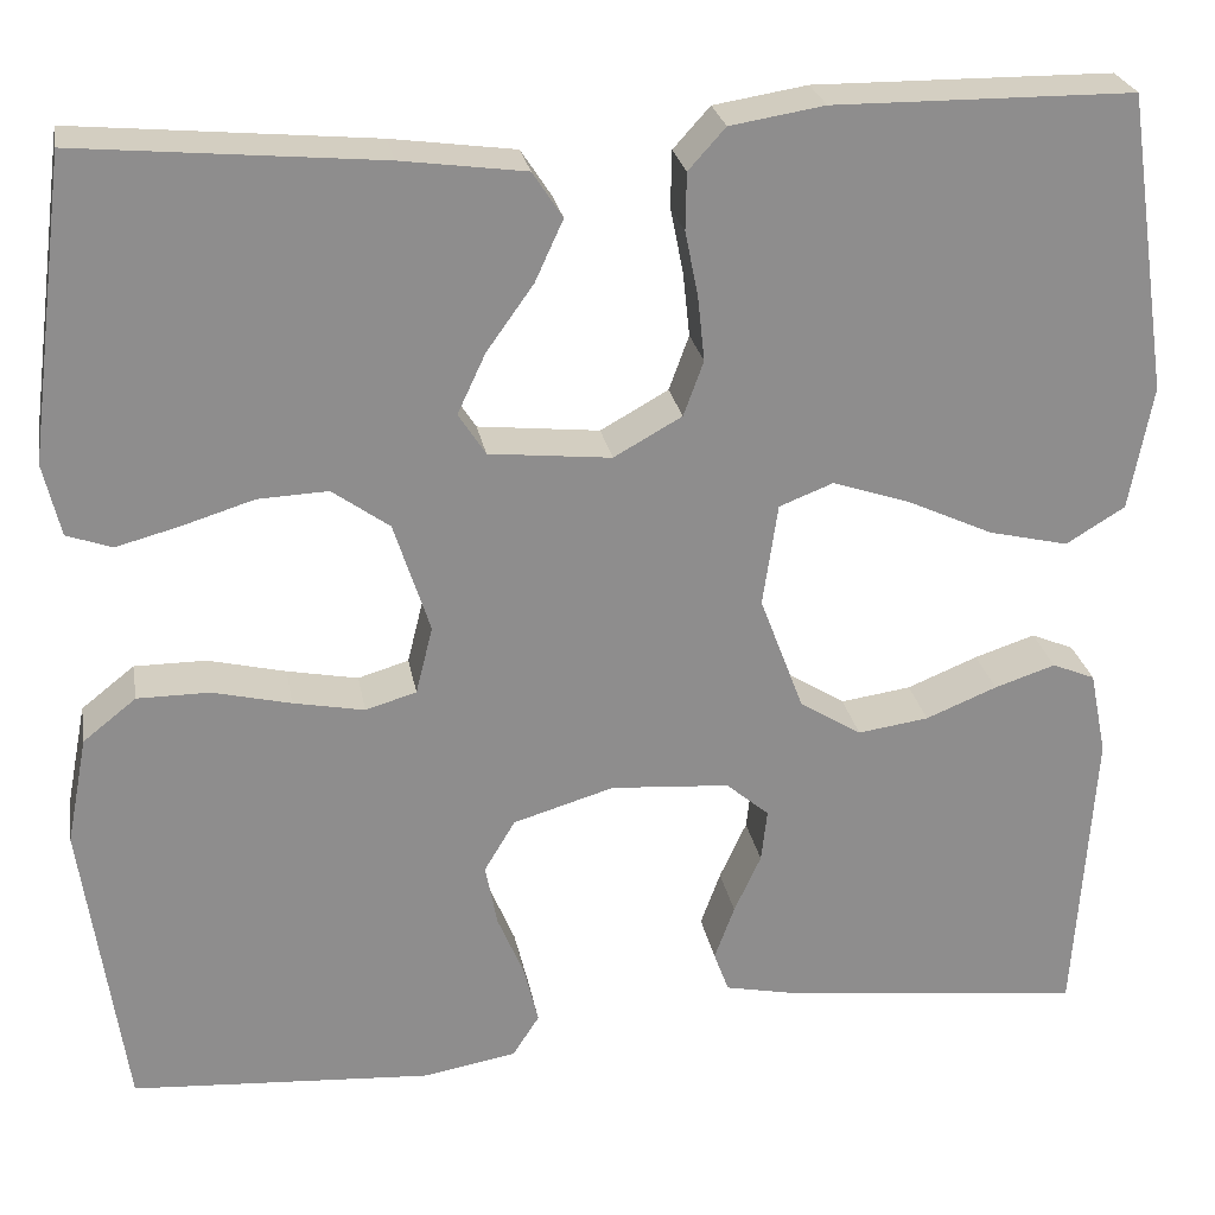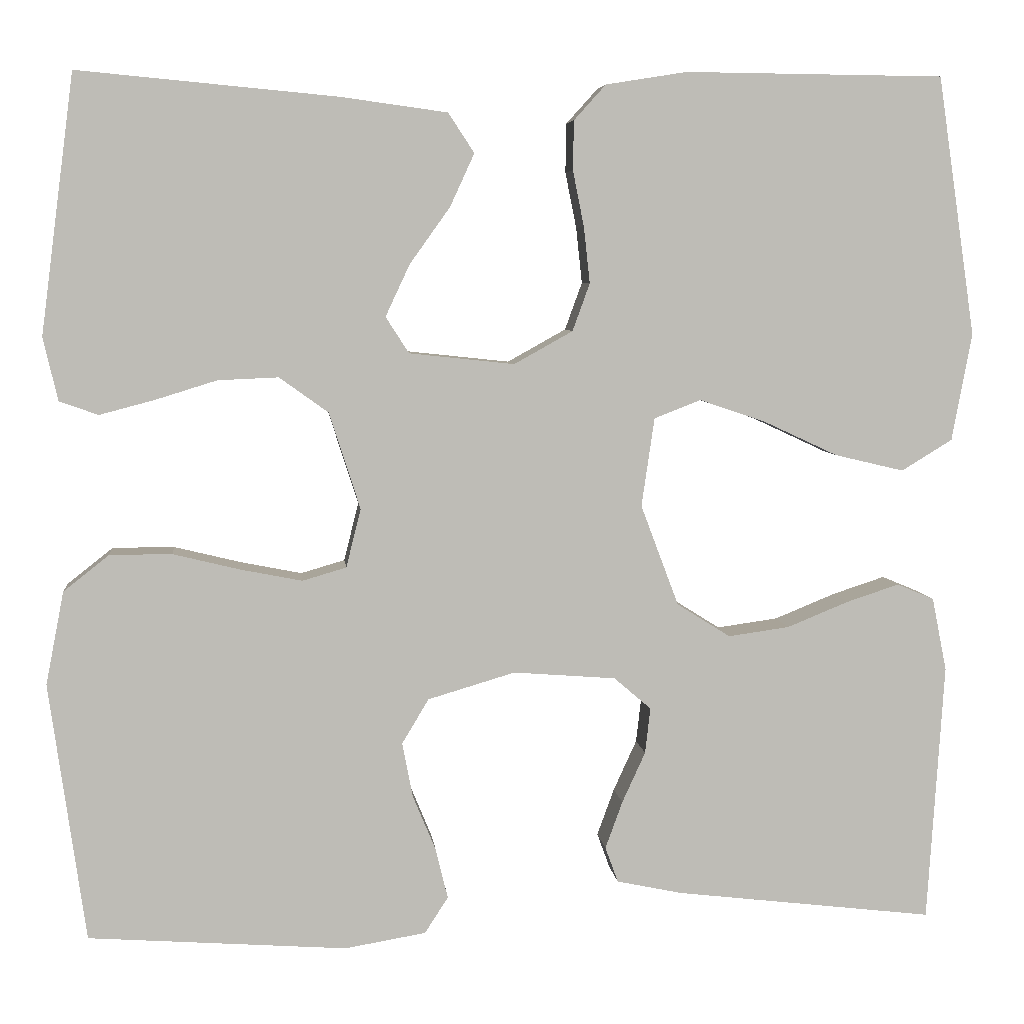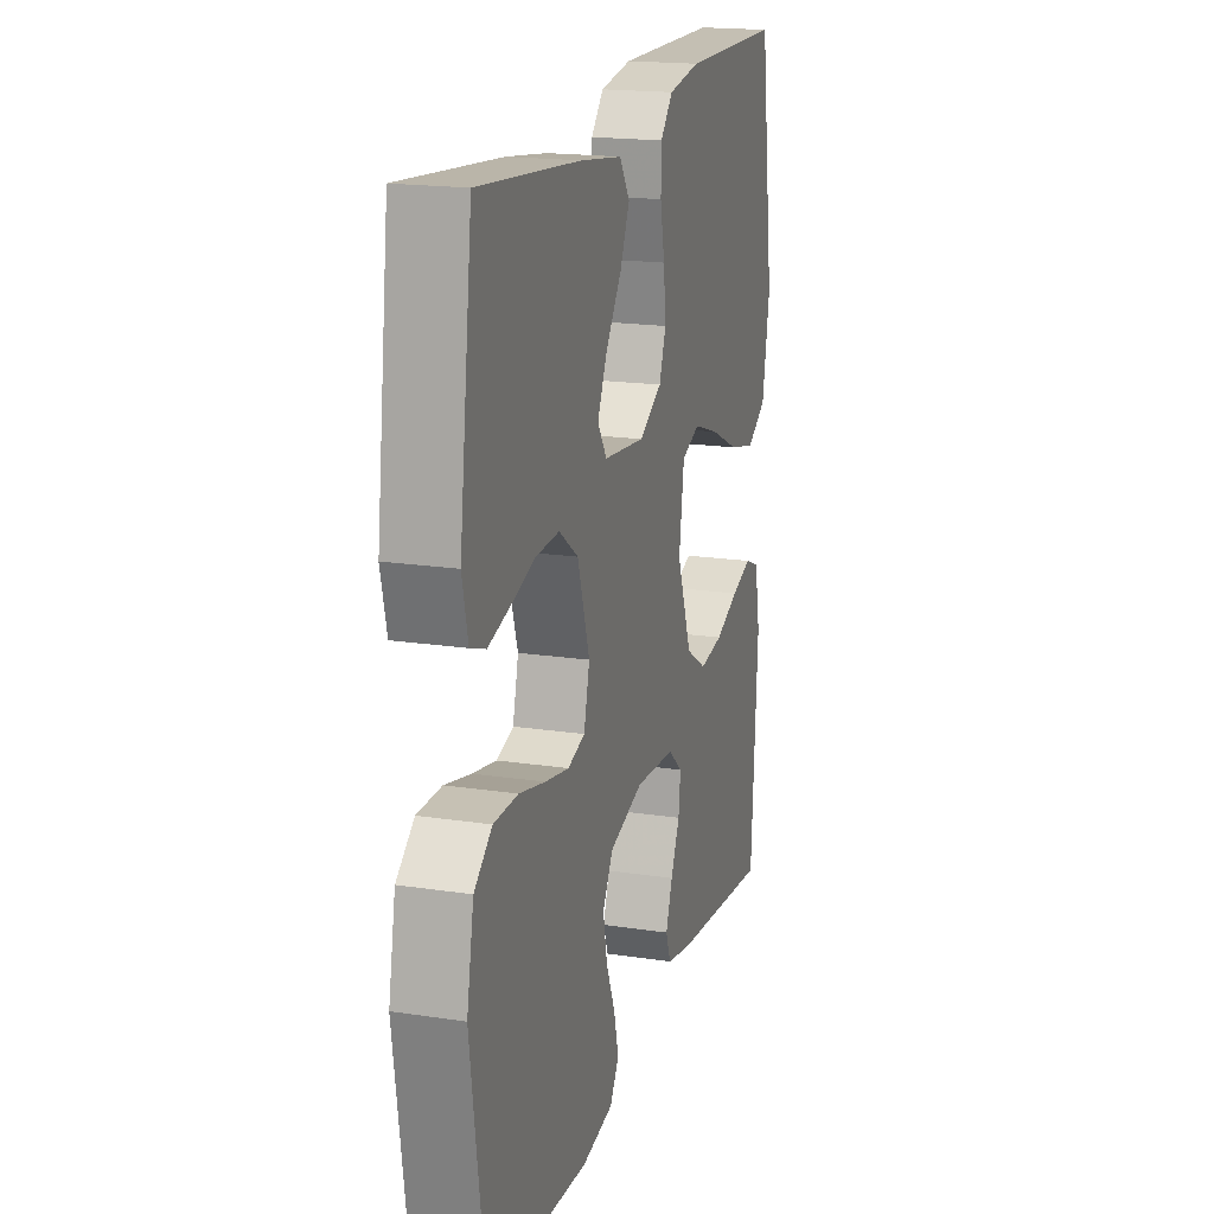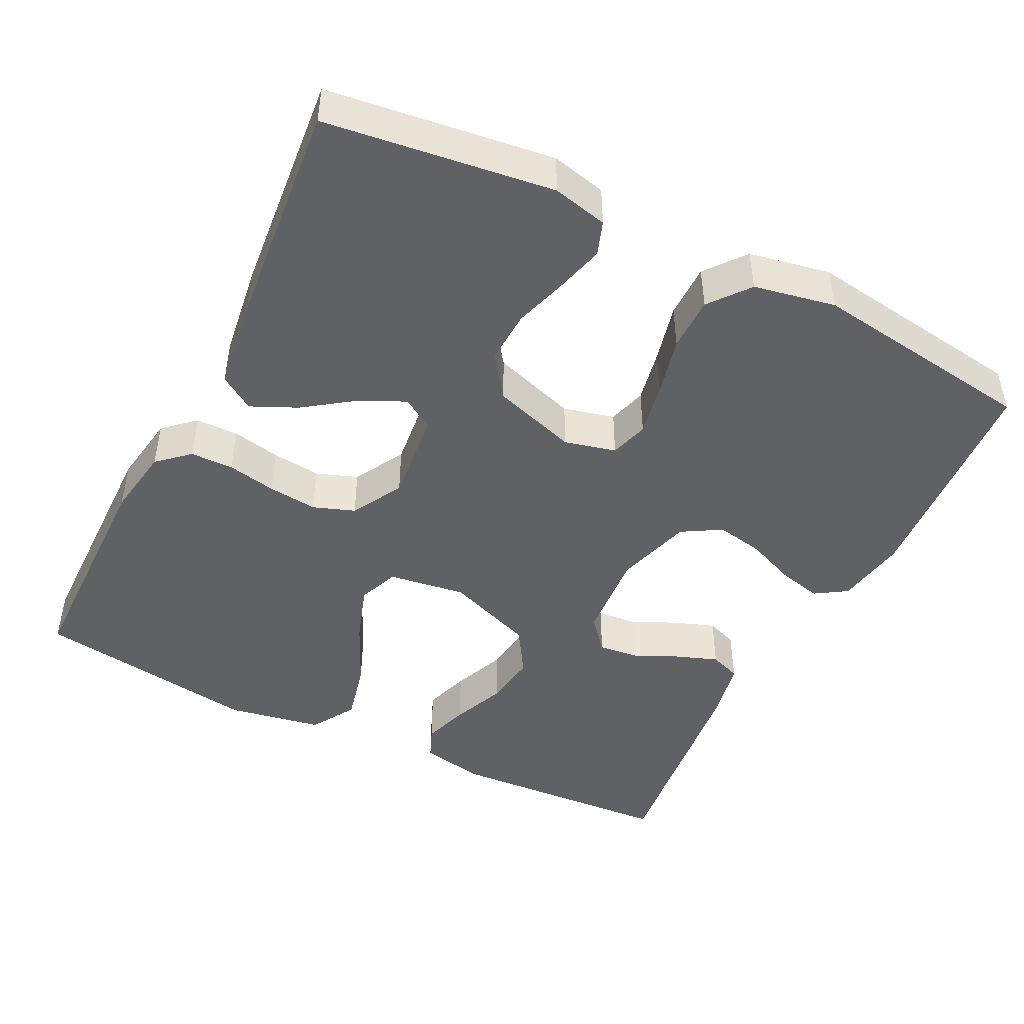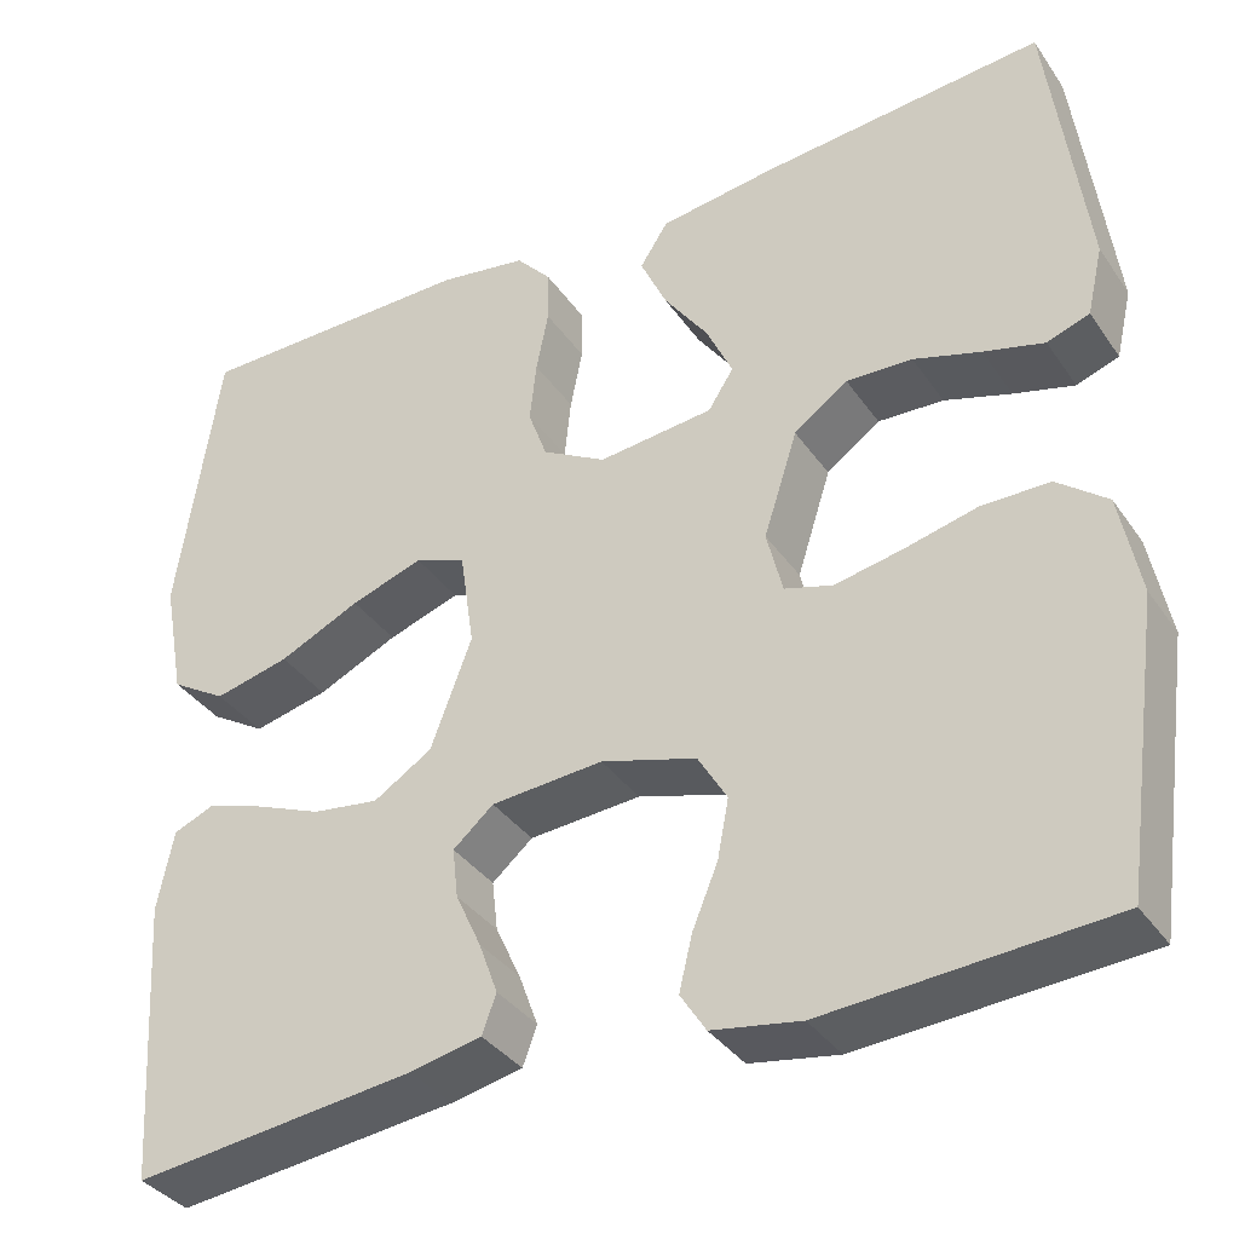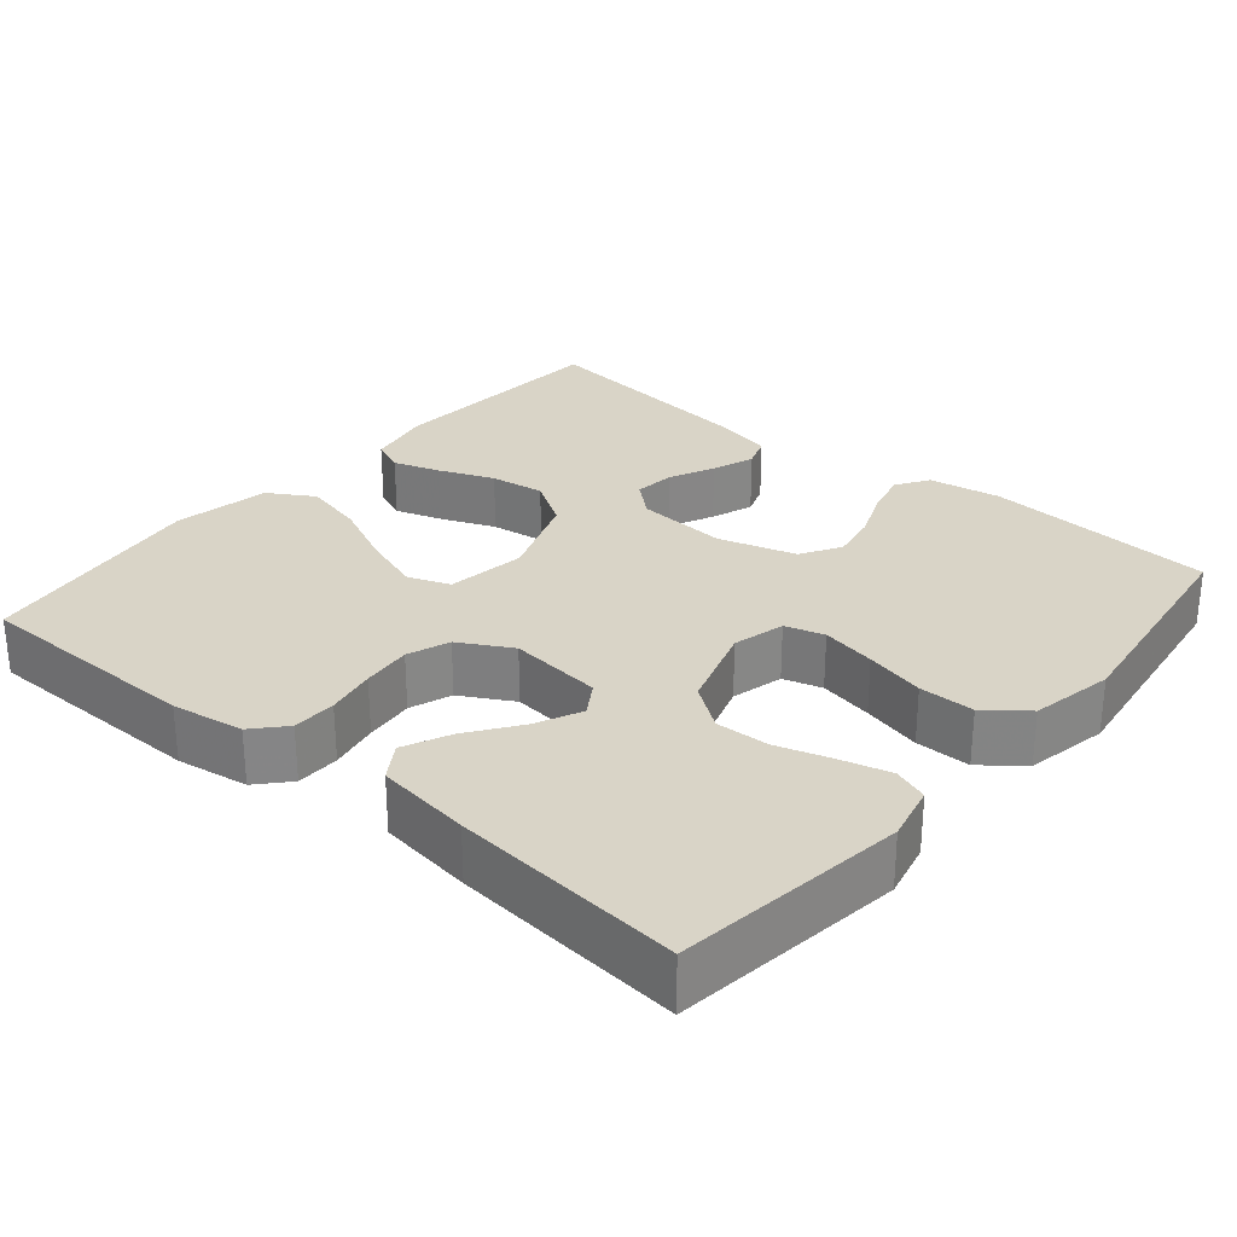
<metadata>
{"format":"obj","ext":"obj","renderer":"f3d","projection":"perspective","resolution":1024,"background":"white","views":[{"elev":25.7,"azim":169.8,"up":"+Z"},{"elev":5.9,"azim":174.1,"up":"+Z"},{"elev":18.5,"azim":106.2,"up":"+Z"},{"elev":-46.3,"azim":63.4,"up":"+Y"},{"elev":-36.1,"azim":30.2,"up":"+Z"},{"elev":28.5,"azim":40.2,"up":"+Y"}]}
</metadata>
<code>
v -0.5 0.07 0.5
v -0.2 0.07 0.503
v -0.106 0.07 0.488
v -0.069 0.07 0.447
v -0.068 0.07 0.39
v -0.081 0.07 0.325
v -0.088 0.07 0.26
v -0.068 0.07 0.205
v 0 0.07 0.167
v 0.122 0.07 0.18
v 0.149 0.07 0.222
v 0.121 0.07 0.282
v 0.074 0.07 0.348
v 0.046 0.07 0.409
v 0.076 0.07 0.455
v 0.2 0.07 0.472
v 0.5 0.07 0.5
v 0.539 0.07 0.2
v 0.522 0.07 0.127
v 0.477 0.07 0.111
v 0.413 0.07 0.128
v 0.342 0.07 0.15
v 0.272 0.07 0.153
v 0.215 0.07 0.112
v 0.179 0.07 0
v 0.196 0.07 -0.068
v 0.247 0.07 -0.083
v 0.318 0.07 -0.069
v 0.396 0.07 -0.05
v 0.468 0.07 -0.05
v 0.521 0.07 -0.092
v 0.542 0.07 -0.2
v 0.5 0.07 -0.5
v 0.2 0.07 -0.521
v 0.106 0.07 -0.505
v 0.079 0.07 -0.463
v 0.093 0.07 -0.405
v 0.12 0.07 -0.34
v 0.132 0.07 -0.277
v 0.101 0.07 -0.225
v 0 0.07 -0.195
v -0.119 0.07 -0.204
v -0.162 0.07 -0.241
v -0.156 0.07 -0.294
v -0.129 0.07 -0.353
v -0.109 0.07 -0.408
v -0.124 0.07 -0.449
v -0.2 0.07 -0.465
v -0.5 0.07 -0.5
v -0.519 0.07 -0.2
v -0.502 0.07 -0.115
v -0.459 0.07 -0.097
v -0.398 0.07 -0.117
v -0.327 0.07 -0.146
v -0.256 0.07 -0.156
v -0.194 0.07 -0.117
v -0.15 0.07 0
v -0.165 0.07 0.103
v -0.219 0.07 0.124
v -0.296 0.07 0.098
v -0.382 0.07 0.058
v -0.462 0.07 0.039
v -0.521 0.07 0.075
v -0.544 0.07 0.2
v -0.5 0 0.5
v -0.2 0 0.503
v -0.106 0 0.488
v -0.069 0 0.447
v -0.068 0 0.39
v -0.081 0 0.325
v -0.088 0 0.26
v -0.068 0 0.205
v 0 0 0.167
v 0.122 0 0.18
v 0.149 0 0.222
v 0.121 0 0.282
v 0.074 0 0.348
v 0.046 0 0.409
v 0.076 0 0.455
v 0.2 0 0.472
v 0.5 0 0.5
v 0.539 0 0.2
v 0.522 0 0.127
v 0.477 0 0.111
v 0.413 0 0.128
v 0.342 0 0.15
v 0.272 0 0.153
v 0.215 0 0.112
v 0.179 0 0
v 0.196 0 -0.068
v 0.247 0 -0.083
v 0.318 0 -0.069
v 0.396 0 -0.05
v 0.468 0 -0.05
v 0.521 0 -0.092
v 0.542 0 -0.2
v 0.5 0 -0.5
v 0.2 0 -0.521
v 0.106 0 -0.505
v 0.079 0 -0.463
v 0.093 0 -0.405
v 0.12 0 -0.34
v 0.132 0 -0.277
v 0.101 0 -0.225
v 0 0 -0.195
v -0.119 0 -0.204
v -0.162 0 -0.241
v -0.156 0 -0.294
v -0.129 0 -0.353
v -0.109 0 -0.408
v -0.124 0 -0.449
v -0.2 0 -0.465
v -0.5 0 -0.5
v -0.519 0 -0.2
v -0.502 0 -0.115
v -0.459 0 -0.097
v -0.398 0 -0.117
v -0.327 0 -0.146
v -0.256 0 -0.156
v -0.194 0 -0.117
v -0.15 0 0
v -0.165 0 0.103
v -0.219 0 0.124
v -0.296 0 0.098
v -0.382 0 0.058
v -0.462 0 0.039
v -0.521 0 0.075
v -0.544 0 0.2
f 4 5 6
f 3 4 6
f 2 3 6
f 1 2 6
f 64 1 6
f 63 64 6
f 62 63 6
f 61 62 6
f 60 61 6
f 59 60 6 7
f 58 59 7 8
f 57 58 8 9
f 56 57 9 10
f 52 53 54
f 51 52 54
f 50 51 54
f 49 50 54
f 48 49 54
f 47 48 54
f 46 47 54
f 45 46 54
f 44 45 54
f 43 44 54 55
f 42 43 55 56
f 36 37 38
f 35 36 38
f 34 35 38
f 33 34 38
f 32 33 38
f 31 32 38
f 30 31 38
f 29 30 38
f 28 29 38
f 27 28 38 39
f 26 27 39 40
f 20 21 22
f 19 20 22
f 18 19 22
f 17 18 22
f 16 17 22
f 15 16 22
f 14 15 22
f 13 14 22
f 12 13 22
f 11 12 22 23
f 10 11 23 24
f 10 24 25
f 56 10 25
f 42 56 25
f 41 42 25
f 25 26 40 41
f 70 69 68
f 70 68 67
f 70 67 66
f 70 66 65
f 70 65 128
f 70 128 127
f 70 127 126
f 70 126 125
f 70 125 124
f 71 70 124 123
f 72 71 123 122
f 73 72 122 121
f 74 73 121 120
f 118 117 116
f 118 116 115
f 118 115 114
f 118 114 113
f 118 113 112
f 118 112 111
f 118 111 110
f 118 110 109
f 118 109 108
f 119 118 108 107
f 120 119 107 106
f 102 101 100
f 102 100 99
f 102 99 98
f 102 98 97
f 102 97 96
f 102 96 95
f 102 95 94
f 102 94 93
f 102 93 92
f 103 102 92 91
f 104 103 91 90
f 86 85 84
f 86 84 83
f 86 83 82
f 86 82 81
f 86 81 80
f 86 80 79
f 86 79 78
f 86 78 77
f 86 77 76
f 87 86 76 75
f 88 87 75 74
f 89 88 74
f 89 74 120
f 89 120 106
f 89 106 105
f 105 104 90 89
f 1 65 66 2
f 2 66 67 3
f 3 67 68 4
f 4 68 69 5
f 5 69 70 6
f 6 70 71 7
f 7 71 72 8
f 8 72 73 9
f 9 73 74 10
f 10 74 75 11
f 11 75 76 12
f 12 76 77 13
f 13 77 78 14
f 14 78 79 15
f 15 79 80 16
f 16 80 81 17
f 17 81 82 18
f 18 82 83 19
f 19 83 84 20
f 20 84 85 21
f 21 85 86 22
f 22 86 87 23
f 23 87 88 24
f 24 88 89 25
f 25 89 90 26
f 26 90 91 27
f 27 91 92 28
f 28 92 93 29
f 29 93 94 30
f 30 94 95 31
f 31 95 96 32
f 32 96 97 33
f 33 97 98 34
f 34 98 99 35
f 35 99 100 36
f 36 100 101 37
f 37 101 102 38
f 38 102 103 39
f 39 103 104 40
f 40 104 105 41
f 41 105 106 42
f 42 106 107 43
f 43 107 108 44
f 44 108 109 45
f 45 109 110 46
f 46 110 111 47
f 47 111 112 48
f 48 112 113 49
f 49 113 114 50
f 50 114 115 51
f 51 115 116 52
f 52 116 117 53
f 53 117 118 54
f 54 118 119 55
f 55 119 120 56
f 56 120 121 57
f 57 121 122 58
f 58 122 123 59
f 59 123 124 60
f 60 124 125 61
f 61 125 126 62
f 62 126 127 63
f 63 127 128 64
f 64 128 65 1

</code>
